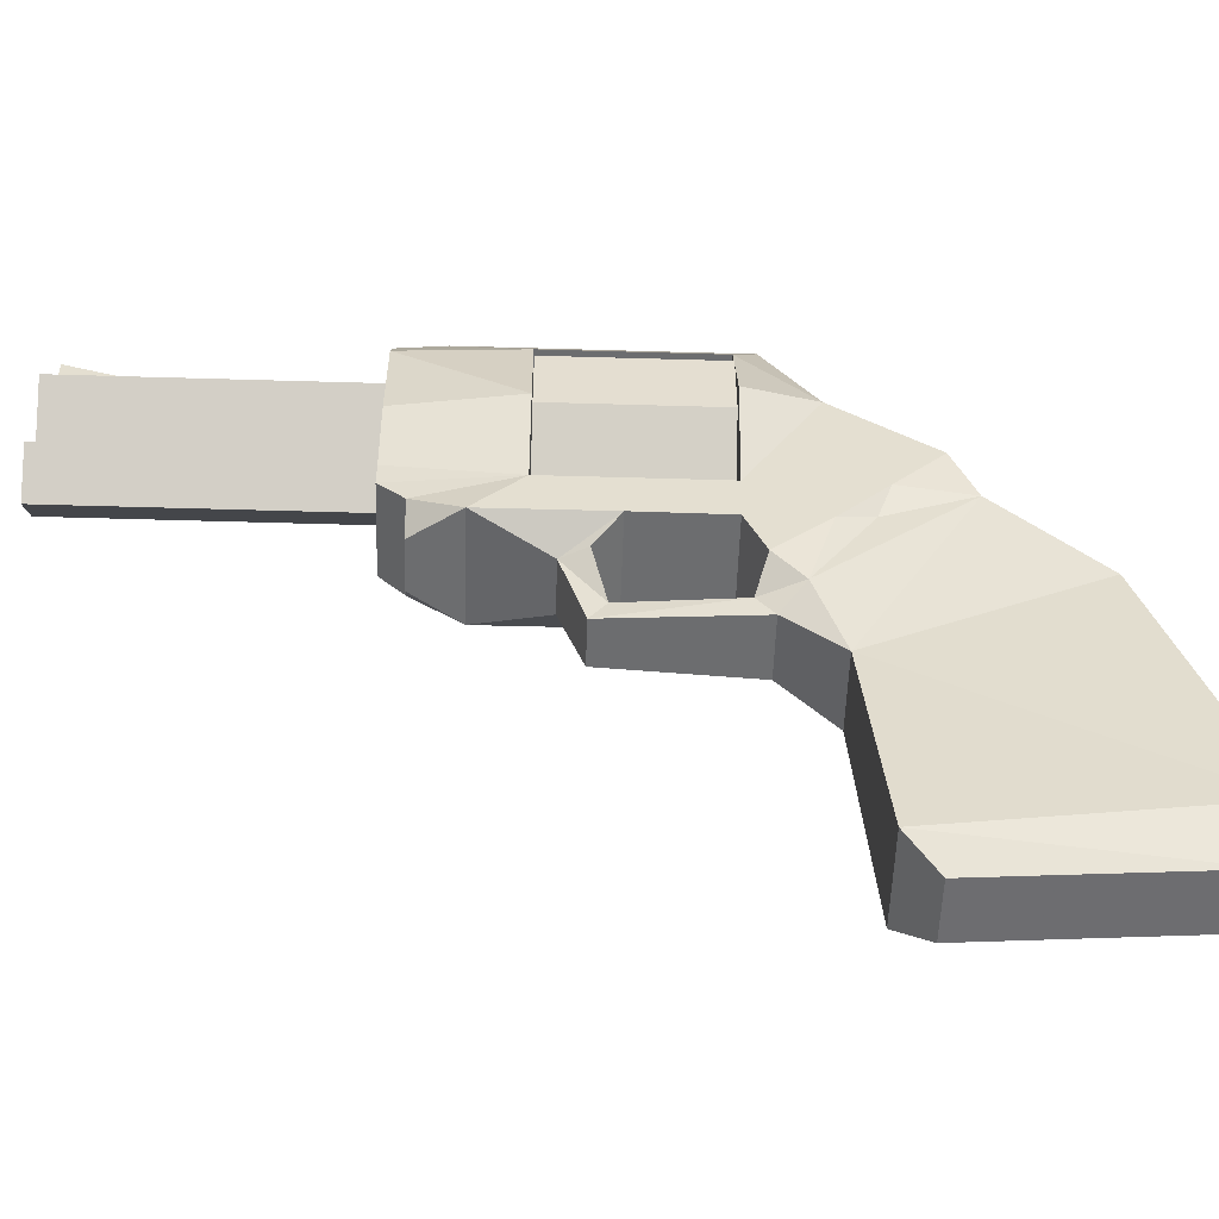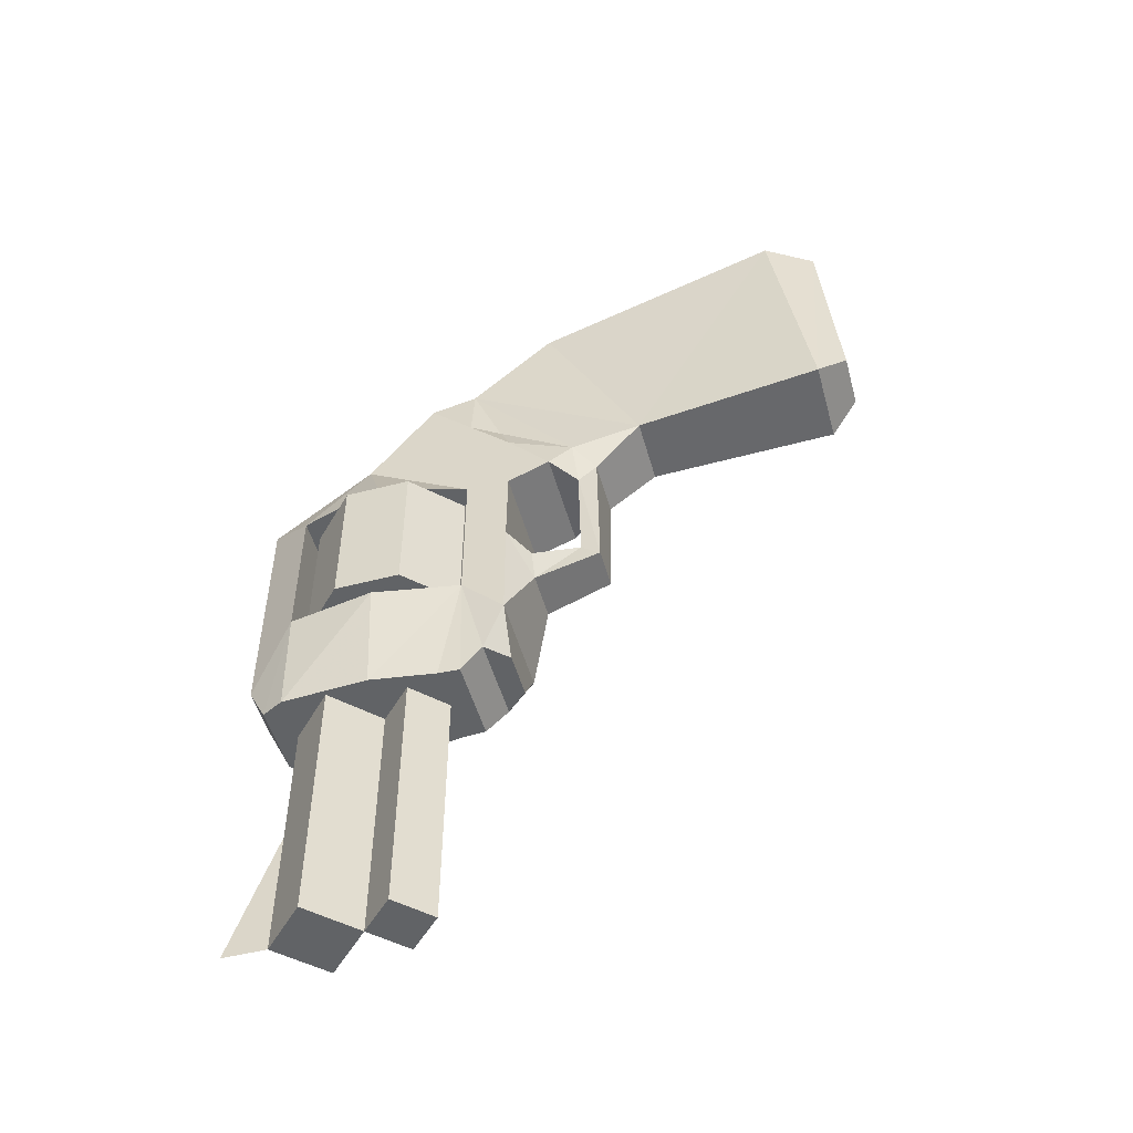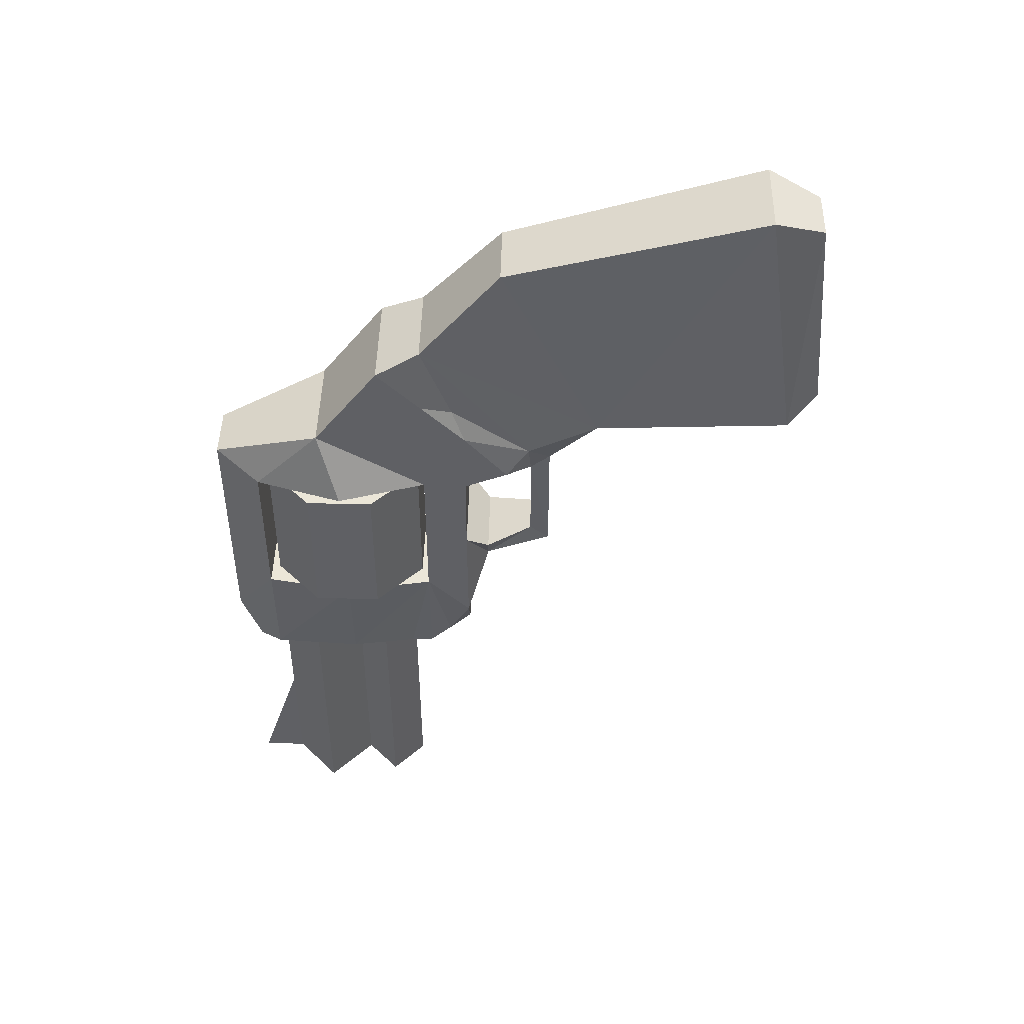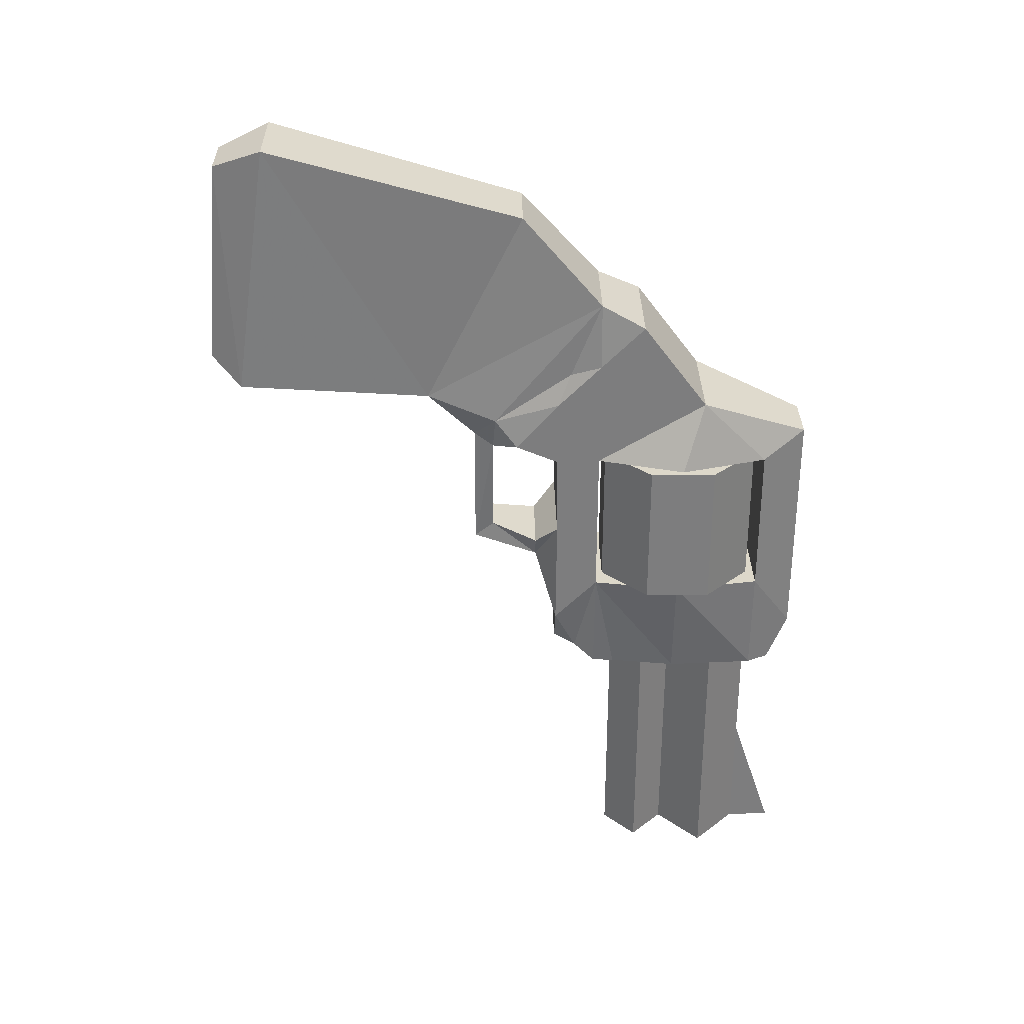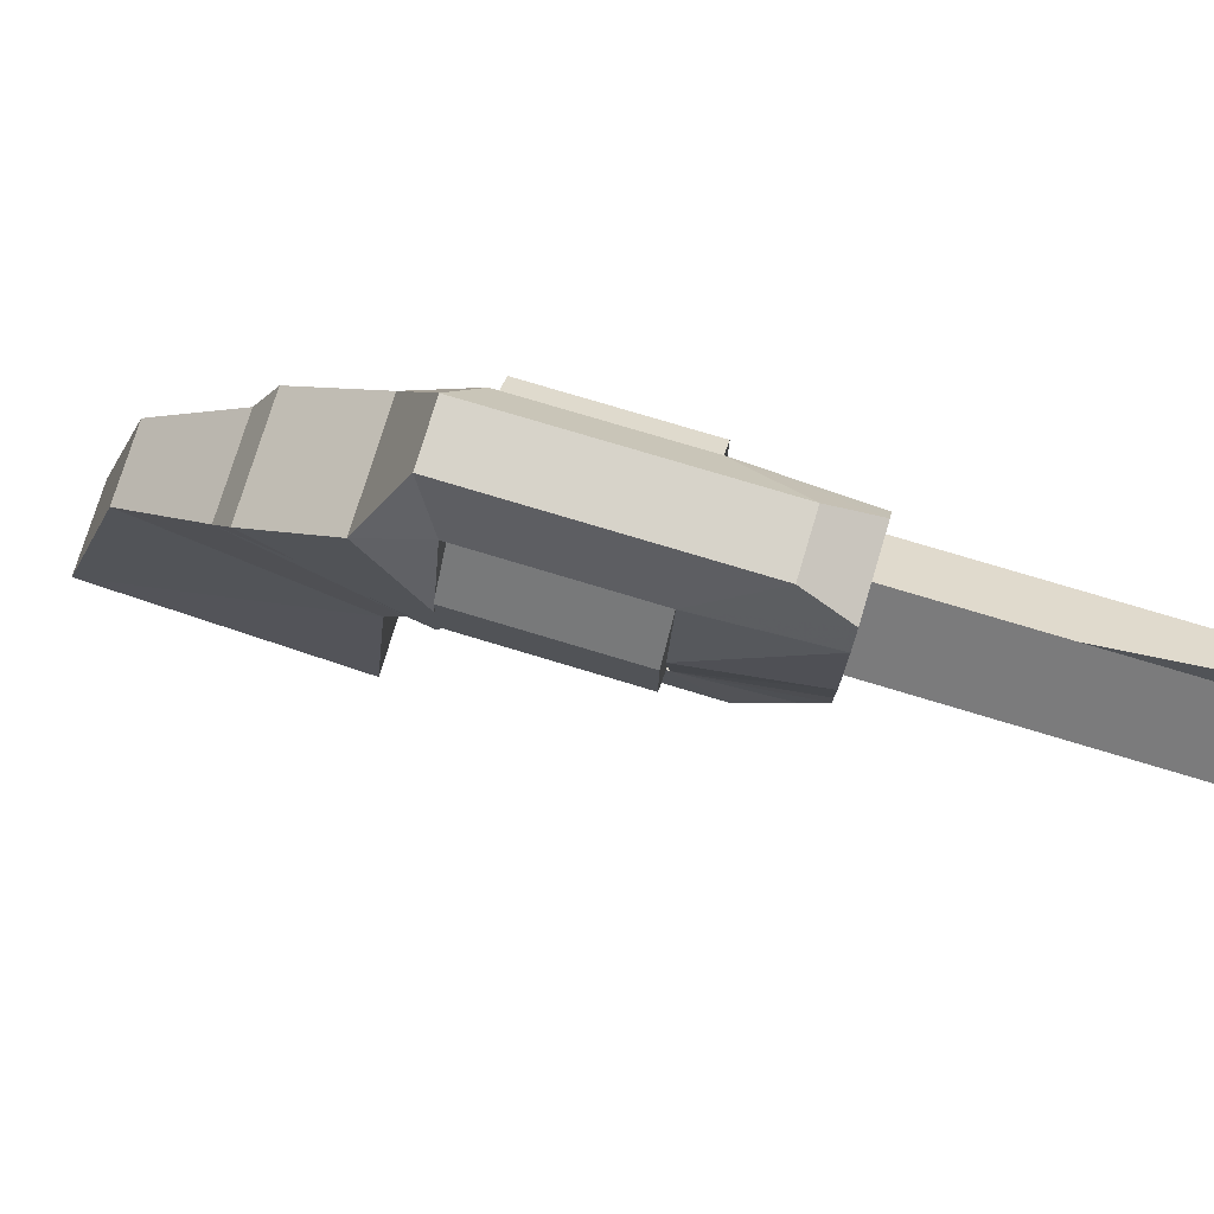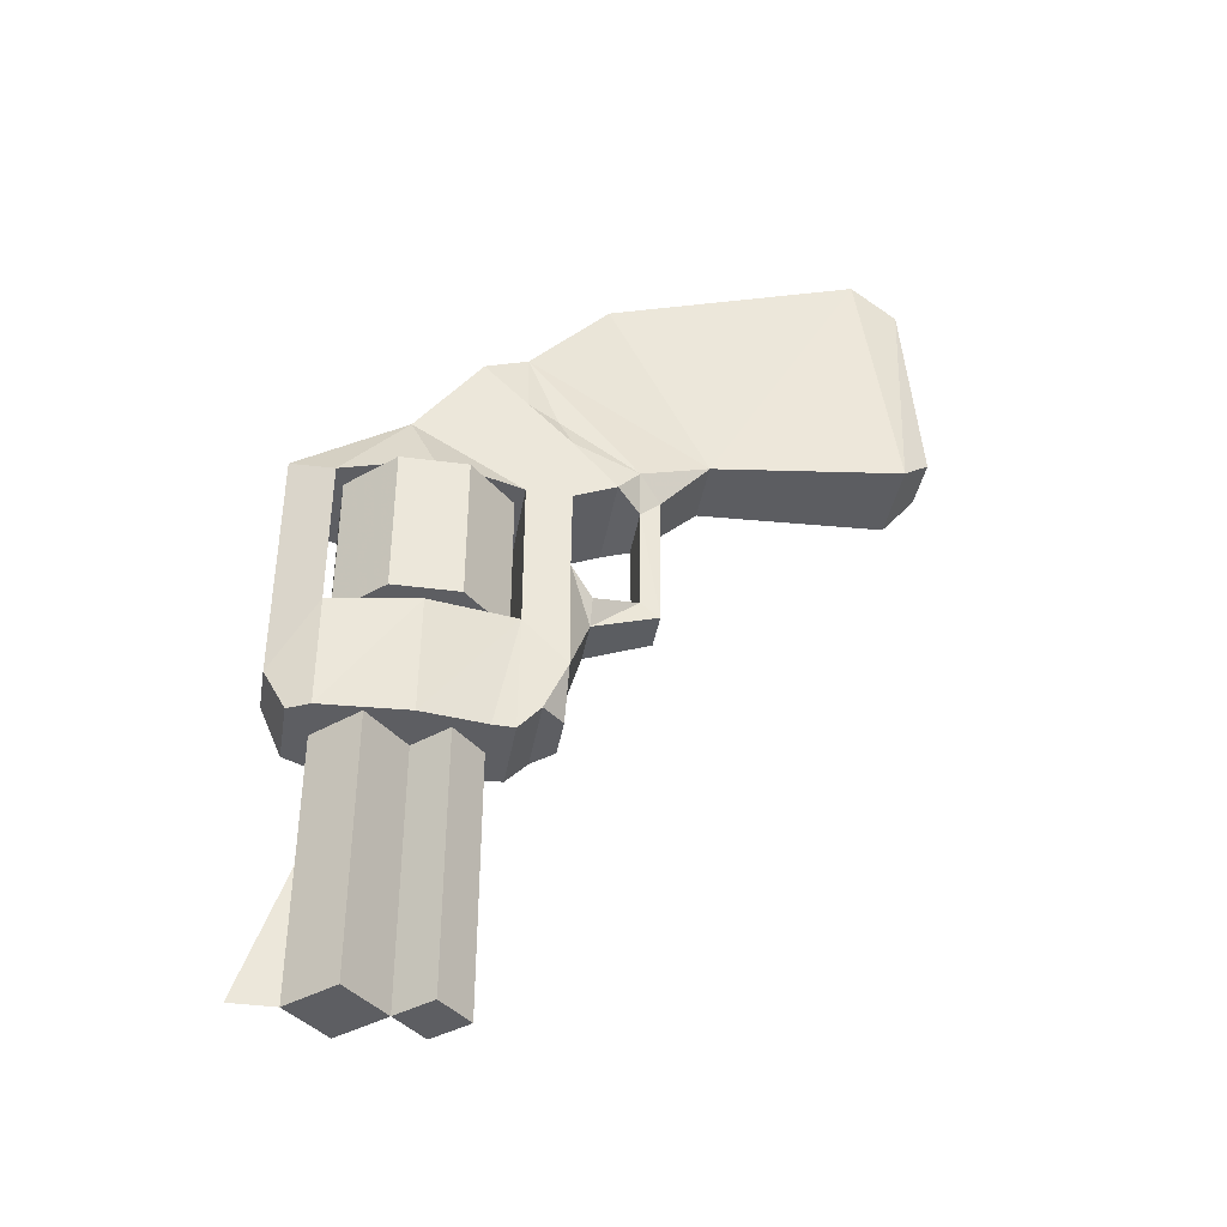
<metadata>
{"format":"obj","ext":"obj","renderer":"f3d","projection":"perspective","resolution":1024,"background":"white","views":[{"elev":-53.9,"azim":-91.8,"up":"+Y"},{"elev":-50.8,"azim":-74.5,"up":"+Z"},{"elev":46.3,"azim":-88.7,"up":"+Z"},{"elev":31.0,"azim":89.2,"up":"+Z"},{"elev":76.2,"azim":106.8,"up":"+Y"},{"elev":-38.8,"azim":-99.7,"up":"+Z"}]}
</metadata>
<code>
o Cube
v 0.1213 0.9738 -0.576
v 0.1213 0.9738 0.53
v 0.2368 0.4738 0.73
v 0.2368 0.1738 1.13
v 0.2005 -0.02621 1.23
v 0.2368 -0.02621 0.93
v 0.2005 -0.1668 0.8757
v 0.2368 -0.2262 0.73
v 0.2005 -0.5262 0.63
v 0.1301 -0.6262 0.53
v 0.09513 -0.6262 -0.07001
v 0.1114 -0.3262 -0.17
v 0.2368 -0.2262 -0.47
v 0.1046 -0.2262 -0.67
v 0.1977 -0.1262 -0.67
v 0.1642 0.8738 -0.776
v 0.2148 0.7738 -0.776
v 0.2368 0.7738 0.43
v 0.2368 -0.02621 0.43
v 0.2368 -0.02621 -0.27
v 0.2368 0.7738 -0.2708
v -0.3625 0.524 -0.2654
v -0.3638 0.2232 -0.2654
v -0.1519 0.009612 -0.2654
v 0.1489 0.008404 -0.2654
v 0.3625 0.2203 -0.2654
v 0.3637 0.5211 -0.2654
v 0.1518 0.7346 -0.2654
v -0.149 0.7358 -0.2654
v 0.1579 -0.3956 1.646
v 0.1946 -1.557 1.982
v 0.1235 -1.786 1.888
v 0.1235 -1.859 0.9479
v 0.1946 -1.725 0.8204
v 0.1579 -0.8455 0.7465
v 0.2368 0.3738 -0.776
v 0.1943 0.07379 -0.776
v 0.1893 -0.02621 -0.776
v 0.1677 -0.3278 -0.06314
v 0.09513 -0.5372 -0.002704
v 0.1301 -0.5372 0.4595
v 0.2368 -0.2271 0.4244
v 0.2368 -0.2237 0.04371
v 0.2368 -0.4224 0.5065
v -0.1213 0.9738 -0.576
v -0.1213 0.9738 0.53
v -0.2368 0.4738 0.73
v -0.2368 0.1738 1.13
v -0.2005 -0.02621 1.23
v -0.2368 -0.02621 0.93
v -0.2005 -0.1668 0.8757
v -0.2368 -0.2262 0.73
v -0.2005 -0.5262 0.63
v -0.1301 -0.6262 0.53
v -0.09514 -0.6262 -0.07001
v -0.1114 -0.3262 -0.17
v -0.2368 -0.2262 -0.47
v -0.1046 -0.2262 -0.67
v -0.1977 -0.1262 -0.67
v -0.1643 0.8738 -0.776
v -0.2148 0.7738 -0.776
v -0.2368 0.7738 0.43
v -0.2368 -0.02621 0.43
v -0.2368 -0.02621 -0.27
v -0.2368 0.7738 -0.2708
v -0.1579 -0.3956 1.646
v -0.1946 -1.557 1.982
v -0.1235 -1.786 1.888
v -0.1235 -1.859 0.9479
v -0.1946 -1.725 0.8204
v -0.1579 -0.8455 0.7465
v -0.2368 0.3738 -0.776
v -0.1943 0.07379 -0.776
v -0.1893 -0.02621 -0.776
v -0.09514 -0.5372 -0.002704
v -0.1301 -0.5372 0.4595
v -0.1677 -0.3278 -0.06314
v -0.2368 -0.2237 0.04371
v -0.2368 -0.2271 0.4244
v -0.2368 -0.4224 0.5065
v -6e-06 0.7738 -0.776
v -6e-06 0.3738 -0.776
v 0.2039 0.5738 -0.776
v -0.204 0.5738 -0.776
v 0.2039 0.5738 -1.976
v -6e-06 0.7738 -1.976
v -6e-06 0.3738 -1.976
v -0.204 0.5738 -1.976
v -6e-06 0.07379 -0.776
v -0.1522 0.2229 -0.776
v -0.1522 0.2229 -1.976
v 0.1529 0.2237 -0.776
v 0.1529 0.2237 -1.976
v -6e-06 0.07379 -1.976
v -0.149 0.7358 0.4204
v 0.1518 0.7346 0.4204
v 0.3637 0.5211 0.4204
v 0.3625 0.2203 0.4204
v 0.1489 0.008404 0.4204
v -0.1519 0.009612 0.4204
v -0.3638 0.2232 0.4204
v -0.3625 0.524 0.4204
v -6e-06 0.7738 -1.376
v -6e-06 0.9738 -1.976
v 0.3553 0.3738 0.43
v -0.3553 0.3738 0.43
v 0.3034 0.3738 -0.2704
v -0.3035 0.3738 -0.2704
f 7 9 8
f 5 7 6
f 51 52 53
f 49 50 51
f 5 9 7
f 49 51 53
f 9 35 10
f 53 54 71
f 4 5 6
f 48 50 49
f 3 4 6
f 2 3 18
f 46 62 47
f 47 50 48
f 8 42 19
f 52 63 79
f 13 20 43
f 57 78 64
f 1 21 16
f 45 60 65
f 81 60 16
f 61 60 81
f 81 16 17
f 89 90 91
f 89 93 92
f 89 94 93
f 89 91 94
f 27 29 28
f 22 29 23
f 23 25 24
f 25 27 26
f 95 97 96
f 95 102 101
f 99 101 100
f 97 99 98
f 37 89 92
f 36 37 92
f 36 92 82
f 73 90 89
f 72 82 90
f 72 84 82
f 61 84 72
f 61 81 84
f 17 83 81
f 17 36 83
f 36 82 83
f 72 90 73
f 59 64 74
f 15 38 20
f 64 73 74
f 64 72 73
f 60 61 65
f 20 38 37
f 20 37 36
f 16 21 17
f 103 83 85
f 81 83 103
f 103 85 86
f 103 88 84
f 81 103 84
f 103 86 88
f 86 104 103
f 3 105 18
f 47 62 106
f 21 65 107
f 107 64 20
f 107 36 17
f 20 36 107
f 107 17 21
f 108 61 72
f 65 61 108
f 108 72 64
f 64 107 108
f 108 107 65
f 18 105 106
f 18 106 62
f 19 106 105
f 19 63 106
f 47 63 50
f 47 106 63
f 3 6 19
f 3 19 105
f 37 38 74
f 37 74 73
f 101 97 95
f 101 99 97
f 23 102 22
f 23 101 102
f 24 101 23
f 24 100 101
f 25 99 24
f 24 99 100
f 26 99 25
f 26 98 99
f 27 98 26
f 27 97 98
f 28 97 27
f 28 96 97
f 29 95 28
f 28 95 96
f 22 95 29
f 22 102 95
f 27 25 29
f 29 25 23
f 91 87 94
f 94 87 93
f 82 93 87
f 82 92 93
f 87 90 82
f 87 91 90
f 85 87 86
f 86 87 88
f 84 87 82
f 84 88 87
f 83 82 87
f 83 87 85
f 45 65 46
f 65 62 46
f 1 2 21
f 2 18 21
f 57 64 59
f 57 59 58
f 13 14 15
f 13 15 20
f 63 78 79
f 63 64 78
f 19 43 20
f 19 42 43
f 50 52 51
f 50 63 52
f 6 8 19
f 6 7 8
f 56 78 57
f 56 77 78
f 12 13 43
f 12 43 39
f 55 75 56
f 56 75 77
f 11 12 40
f 12 39 40
f 52 79 80
f 52 80 53
f 8 9 44
f 8 44 42
f 9 10 41
f 9 41 44
f 53 76 54
f 53 80 76
f 54 76 55
f 55 76 75
f 10 11 41
f 11 40 41
f 49 71 66
f 49 53 71
f 5 35 9
f 5 30 35
f 66 71 67
f 67 71 70
f 30 31 35
f 35 31 34
f 67 70 68
f 68 70 69
f 31 32 34
f 34 32 33
f 42 44 80
f 42 80 79
f 44 41 76
f 44 76 80
f 42 78 43
f 42 79 78
f 43 77 39
f 43 78 77
f 39 75 40
f 39 77 75
f 40 76 41
f 40 75 76
f 38 15 59
f 38 59 74
f 35 54 10
f 35 71 54
f 34 71 35
f 34 70 71
f 33 70 34
f 33 69 70
f 32 69 33
f 32 68 69
f 31 68 32
f 31 67 68
f 30 67 31
f 30 66 67
f 30 5 49
f 30 49 66
f 21 18 62
f 21 62 65
f 20 63 19
f 20 64 63
f 45 1 16
f 16 60 45
f 15 14 58
f 15 58 59
f 14 13 57
f 14 57 58
f 13 12 56
f 13 56 57
f 12 11 55
f 12 55 56
f 11 10 54
f 11 54 55
f 10 9 53
f 10 53 54
f 5 4 48
f 5 48 49
f 4 3 47
f 4 47 48
f 3 2 46
f 3 46 47
f 2 1 45
f 2 45 46

</code>
